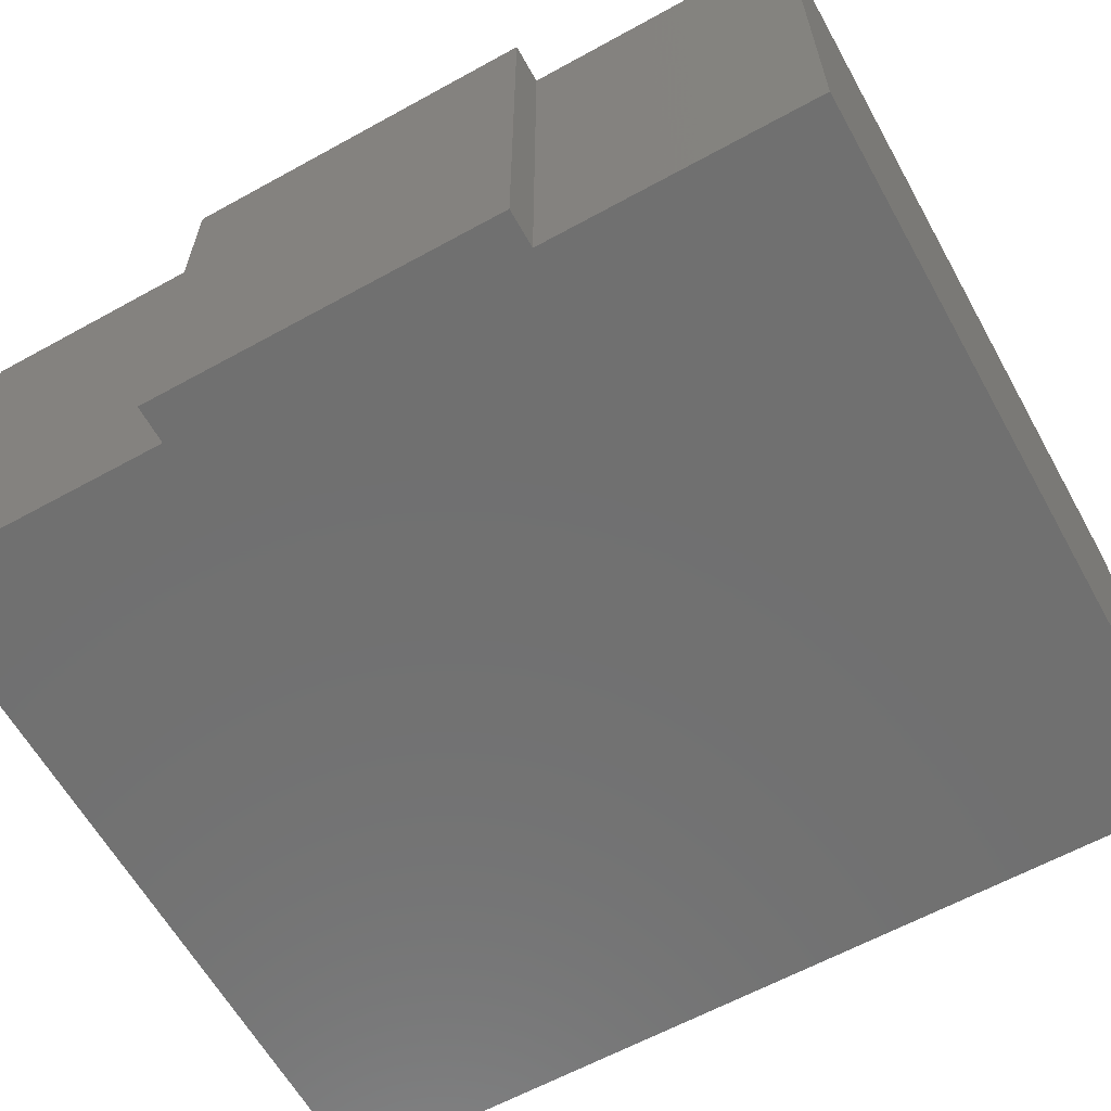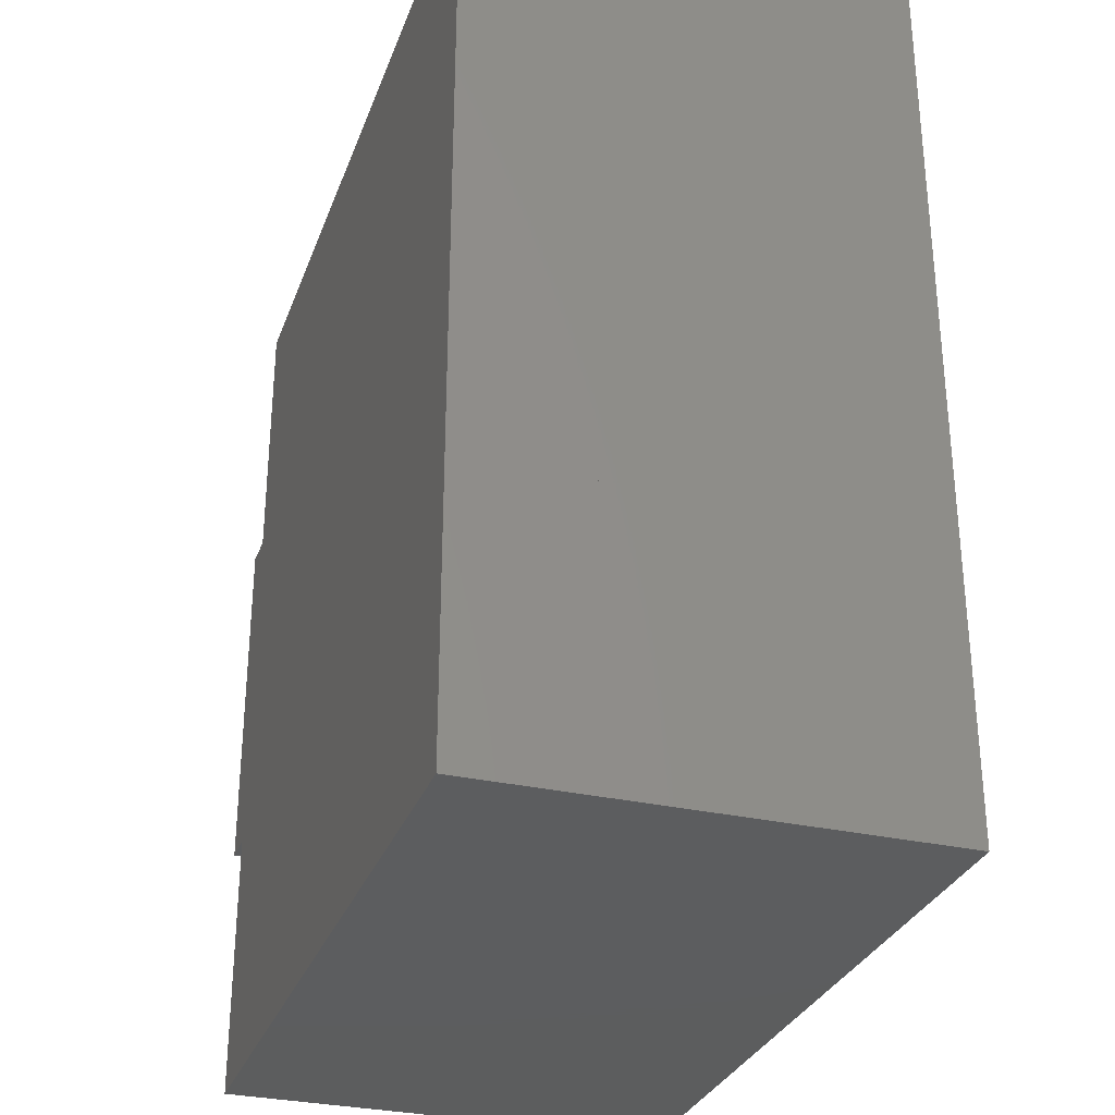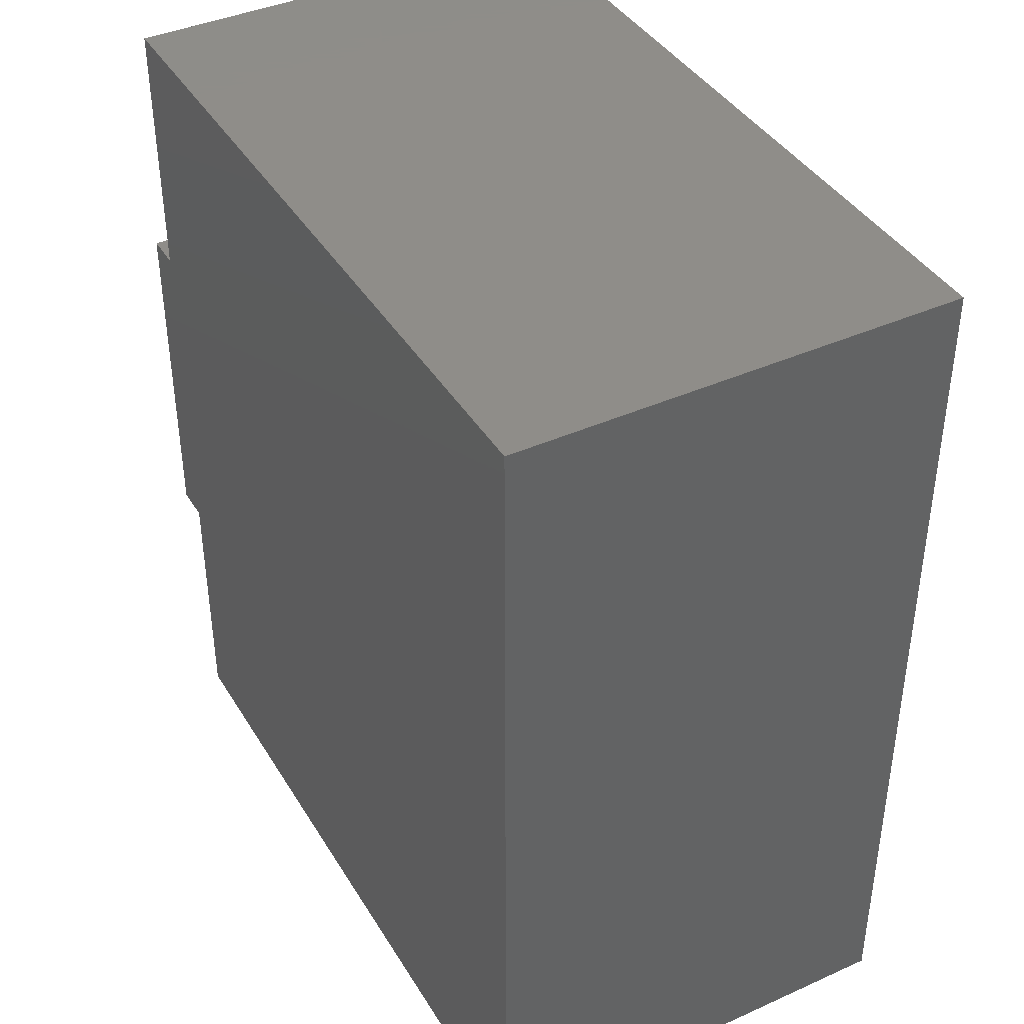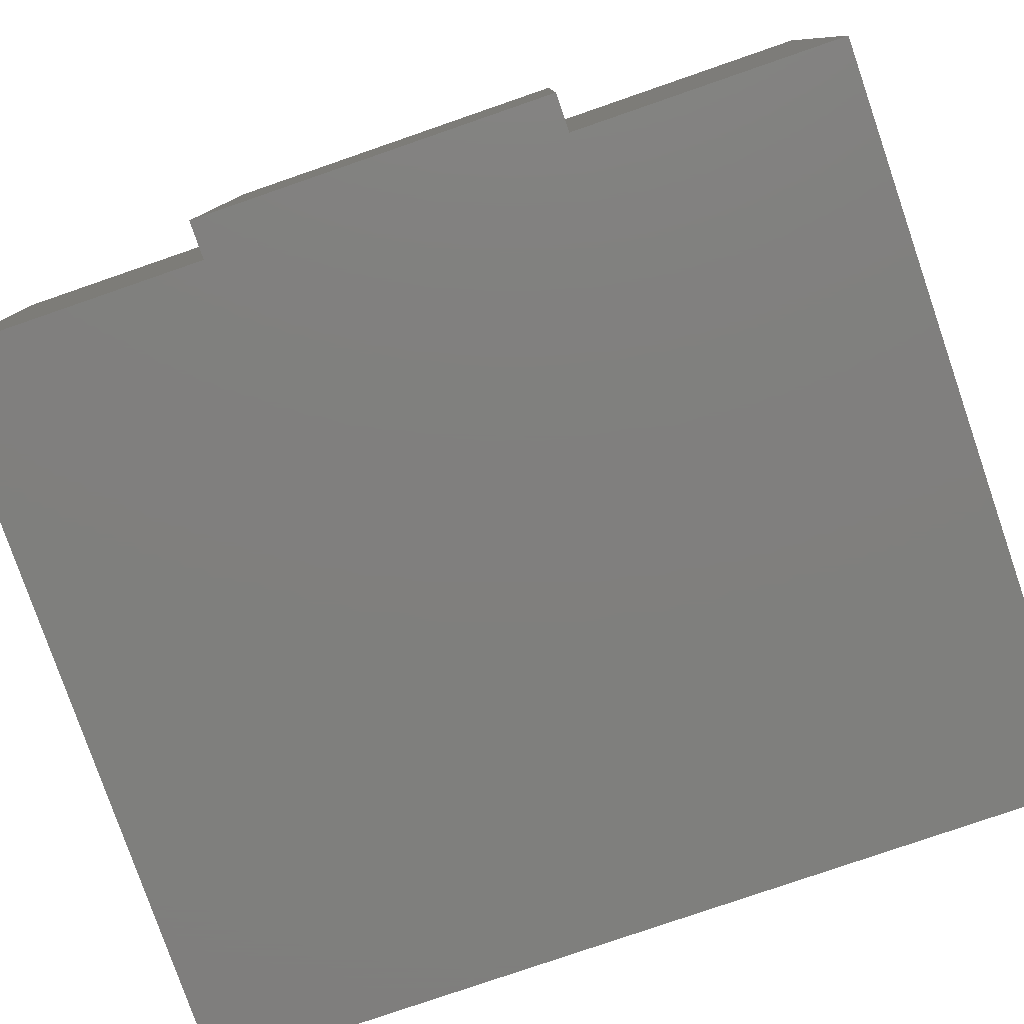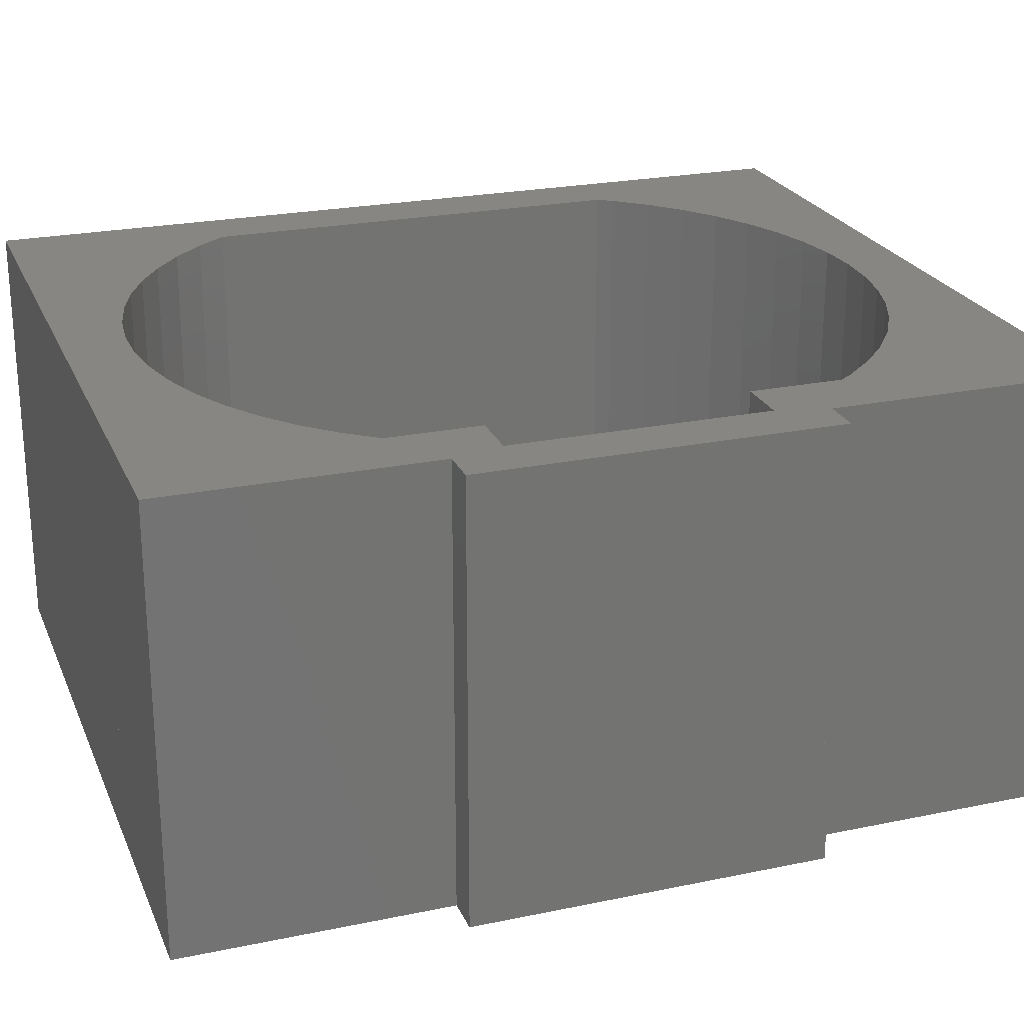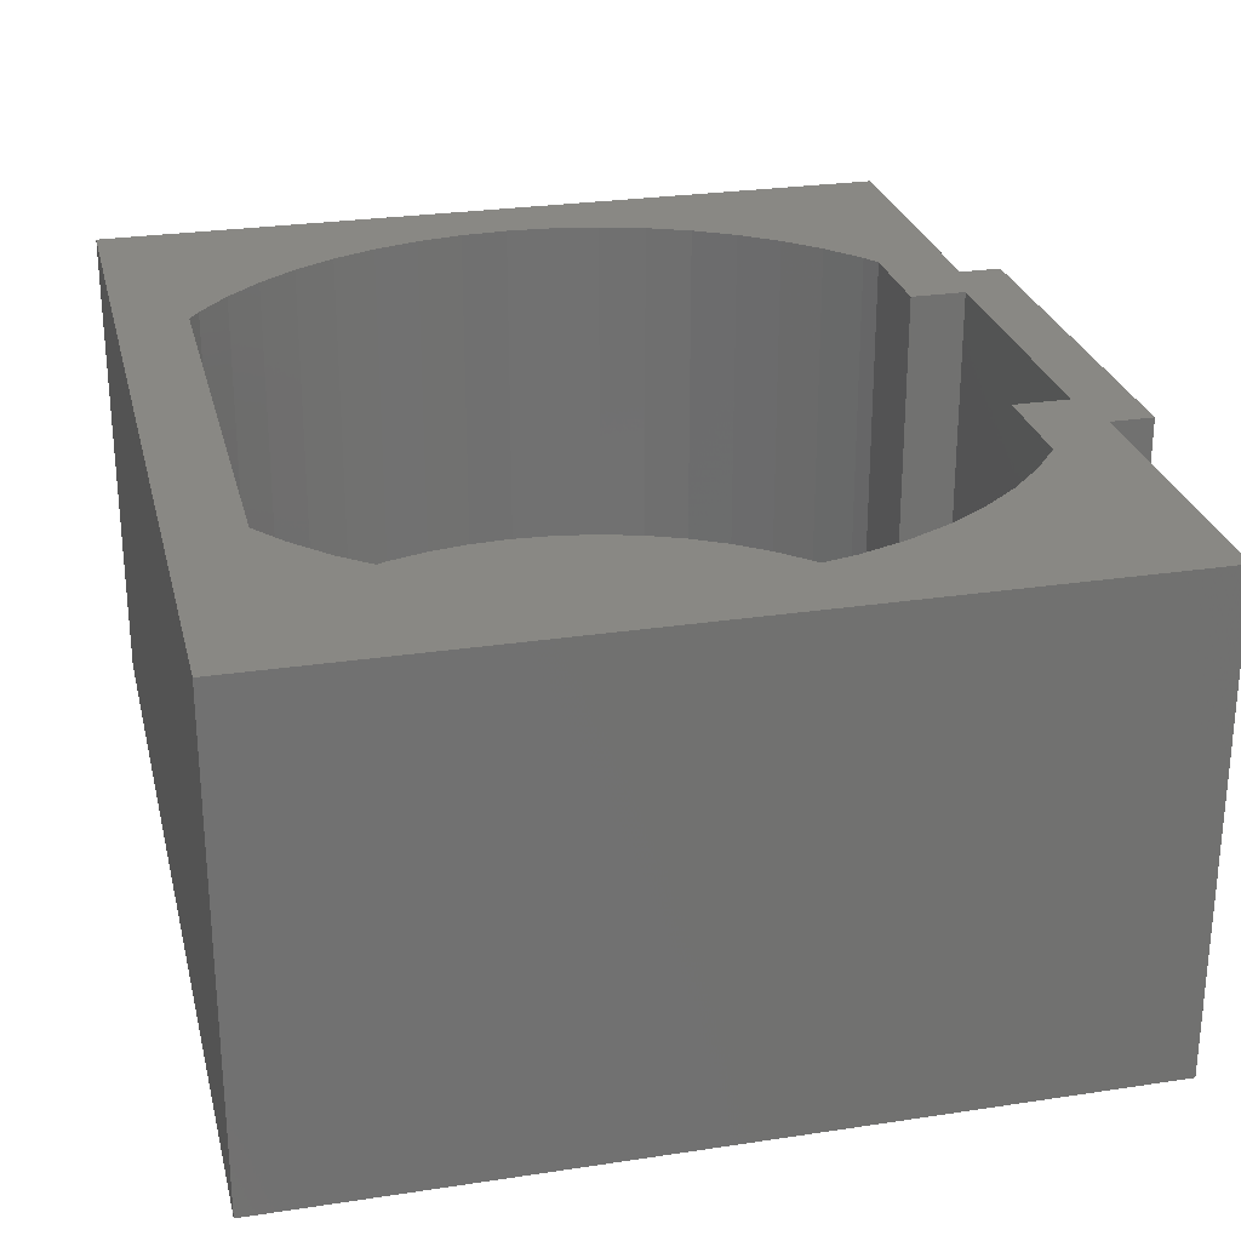
<metadata>
{"format":"stl","ext":"stl","renderer":"f3d","projection":"perspective","resolution":1024,"background":"white","views":[{"elev":-62.2,"azim":119.2,"up":"+Z"},{"elev":-30.6,"azim":-108.2,"up":"+Y"},{"elev":40.6,"azim":-118.7,"up":"+Y"},{"elev":-79.3,"azim":109.0,"up":"+Z"},{"elev":23.7,"azim":70.8,"up":"+Z"},{"elev":26.8,"azim":-13.3,"up":"+Z"}]}
</metadata>
<code>
# stl→obj: 106 verts, 224 faces
v -5.9 -7 -2
v -5.9 -7 0
v -5.9 7 0
v -5.9 7 -2
v 5.9 -2.8 -2
v 5.9 -7 -2
v -5.9 -7 5
v -5.9 7 5
v -4.9 3.446 0
v -4.9 -3.456 0
v -4.537 -3.926 0
v -4.054 -4.424 0
v -3.521 -4.858 0
v -2.953 -5.223 0
v -2.341 -5.525 0
v -1.695 -5.755 0
v -1.021 -5.912 0
v -0.343 -5.99 0
v 0.343 -5.99 0
v 5.9 -7 0
v 5.9 -2.8 0
v -4.9 -3.456 5
v -4.9 3.446 5
v -4.537 -3.926 5
v -4.054 -4.424 5
v -3.521 -4.858 5
v -2.953 -5.223 5
v -2.341 -5.525 5
v -1.695 -5.755 5
v -1.021 -5.912 5
v -0.343 -5.99 5
v 0.343 -5.99 5
v 5.9 -7 5
v 5.9 7 0
v 5.9 2.8 -2
v 5.9 7 -2
v 5.9 7 5
v -4.747 3.67 0
v -4.3 4.184 0
v -3.801 4.643 0
v -3.248 5.045 0
v -2.648 5.384 0
v -2.017 5.651 0
v -1.354 5.845 0
v -0.683 5.961 0
v 0 6 0
v 5.9 2.8 0
v -4.747 3.67 5
v -4.3 4.184 5
v -3.801 4.643 5
v -3.248 5.045 5
v -2.648 5.384 5
v -2.017 5.651 5
v -1.354 5.845 5
v -0.683 5.961 5
v 0 6 5
v 0.683 5.961 0
v 0.683 5.961 5
v 1.021 -5.912 5
v 1.021 -5.912 0
v 1.354 5.845 0
v 1.354 5.845 5
v 1.695 -5.755 5
v 1.695 -5.755 0
v 2.017 5.651 0
v 2.017 5.651 5
v 2.341 -5.525 5
v 2.341 -5.525 0
v 2.648 5.384 0
v 2.648 5.384 5
v 2.953 -5.223 5
v 2.953 -5.223 0
v 3.248 5.045 0
v 3.248 5.045 5
v 3.521 -4.858 5
v 3.521 -4.858 0
v 3.801 4.643 0
v 3.801 4.643 5
v 4.054 -4.424 5
v 4.054 -4.424 0
v 4.3 4.184 0
v 4.3 4.184 5
v 4.537 -3.926 5
v 4.537 -3.926 0
v 4.747 3.67 0
v 4.747 3.67 5
v 4.9 -3.456 5
v 4.9 -3.456 0
v 4.9 3.446 0
v 4.9 3.446 5
v 5.9 2.8 5
v 4.9 -2 5
v 4.9 -2 0
v 5.9 -2.8 5
v 5.7 -2 5
v 5.7 -2 0
v 4.9 2 0
v 4.9 2 5
v 5.7 2 0
v 5.7 2 5
v 6.5 -2.8 0
v 6.5 -2.8 5
v 6.5 2.8 0
v 6.5 2.8 5
v 6.5 -2.8 -2
v 6.5 2.8 -2
f 1 2 3
f 1 4 5
f 1 3 4
f 1 6 2
f 1 5 6
f 2 7 8
f 2 3 9
f 2 8 3
f 2 10 11
f 2 9 10
f 2 11 12
f 2 12 13
f 2 13 14
f 2 14 15
f 2 15 16
f 2 16 17
f 2 17 18
f 2 18 19
f 2 19 20
f 2 6 20
f 2 20 7
f 2 20 21
f 2 21 3
f 7 22 23
f 7 23 8
f 7 24 22
f 7 25 24
f 7 26 25
f 7 27 26
f 7 28 27
f 7 29 28
f 7 30 29
f 7 31 30
f 7 32 31
f 7 20 33
f 7 33 32
f 4 3 34
f 4 35 5
f 4 36 35
f 4 34 36
f 3 8 37
f 3 38 9
f 3 39 38
f 3 40 39
f 3 41 40
f 3 42 41
f 3 43 42
f 3 44 43
f 3 45 44
f 3 46 45
f 3 21 47
f 3 47 34
f 3 34 46
f 3 37 34
f 8 23 48
f 8 48 49
f 8 49 50
f 8 50 51
f 8 51 52
f 8 52 53
f 8 53 54
f 8 54 55
f 8 55 56
f 8 56 37
f 10 22 24
f 10 9 22
f 10 24 11
f 22 9 23
f 9 38 23
f 23 38 48
f 38 39 48
f 48 39 49
f 11 24 25
f 11 25 12
f 39 40 49
f 49 40 50
f 12 25 26
f 12 26 13
f 40 41 50
f 50 41 51
f 13 26 27
f 13 27 14
f 41 42 51
f 51 42 52
f 14 27 28
f 14 28 15
f 42 43 52
f 52 43 53
f 15 28 29
f 15 29 16
f 43 44 53
f 53 44 54
f 16 29 30
f 16 30 17
f 44 45 54
f 54 45 55
f 17 30 31
f 17 31 18
f 45 46 55
f 55 46 56
f 18 31 32
f 18 32 19
f 46 57 56
f 46 34 57
f 56 57 58
f 56 58 37
f 19 32 59
f 19 60 20
f 19 59 60
f 32 33 59
f 57 61 58
f 57 34 61
f 58 61 62
f 58 62 37
f 60 59 63
f 60 64 20
f 60 63 64
f 59 33 63
f 61 65 62
f 61 34 65
f 62 65 66
f 62 66 37
f 64 63 67
f 64 68 20
f 64 67 68
f 63 33 67
f 65 69 66
f 65 34 69
f 66 69 70
f 66 70 37
f 68 67 71
f 68 72 20
f 68 71 72
f 67 33 71
f 69 73 70
f 69 34 73
f 70 73 74
f 70 74 37
f 72 71 75
f 72 76 20
f 72 75 76
f 71 33 75
f 73 77 74
f 73 34 77
f 74 77 78
f 74 78 37
f 76 75 79
f 76 80 20
f 76 79 80
f 75 33 79
f 77 81 78
f 77 34 81
f 78 81 82
f 78 82 37
f 80 79 83
f 80 84 20
f 80 83 84
f 79 33 83
f 81 85 82
f 81 34 85
f 82 85 86
f 82 86 37
f 84 83 87
f 84 88 20
f 84 87 88
f 83 33 87
f 85 89 86
f 85 47 89
f 85 34 47
f 86 89 90
f 86 90 91
f 86 91 37
f 88 87 92
f 88 93 21
f 88 92 93
f 88 21 20
f 87 33 94
f 87 94 92
f 93 92 95
f 93 96 21
f 93 95 96
f 92 94 95
f 97 98 90
f 97 89 47
f 97 90 89
f 97 99 98
f 97 47 99
f 98 99 100
f 98 100 91
f 98 91 90
f 96 95 100
f 96 99 101
f 96 100 99
f 96 101 21
f 95 94 102
f 95 102 100
f 99 47 103
f 99 103 101
f 100 102 104
f 100 104 91
f 6 5 20
f 20 5 21
f 20 21 33
f 33 21 94
f 5 35 105
f 5 105 21
f 21 105 101
f 21 101 94
f 21 101 47
f 94 101 102
f 35 47 103
f 35 36 47
f 35 106 105
f 35 103 106
f 47 91 104
f 47 36 34
f 47 34 91
f 47 101 103
f 47 104 103
f 91 34 37
f 105 106 101
f 101 106 103
f 101 103 102
f 102 103 104

</code>
